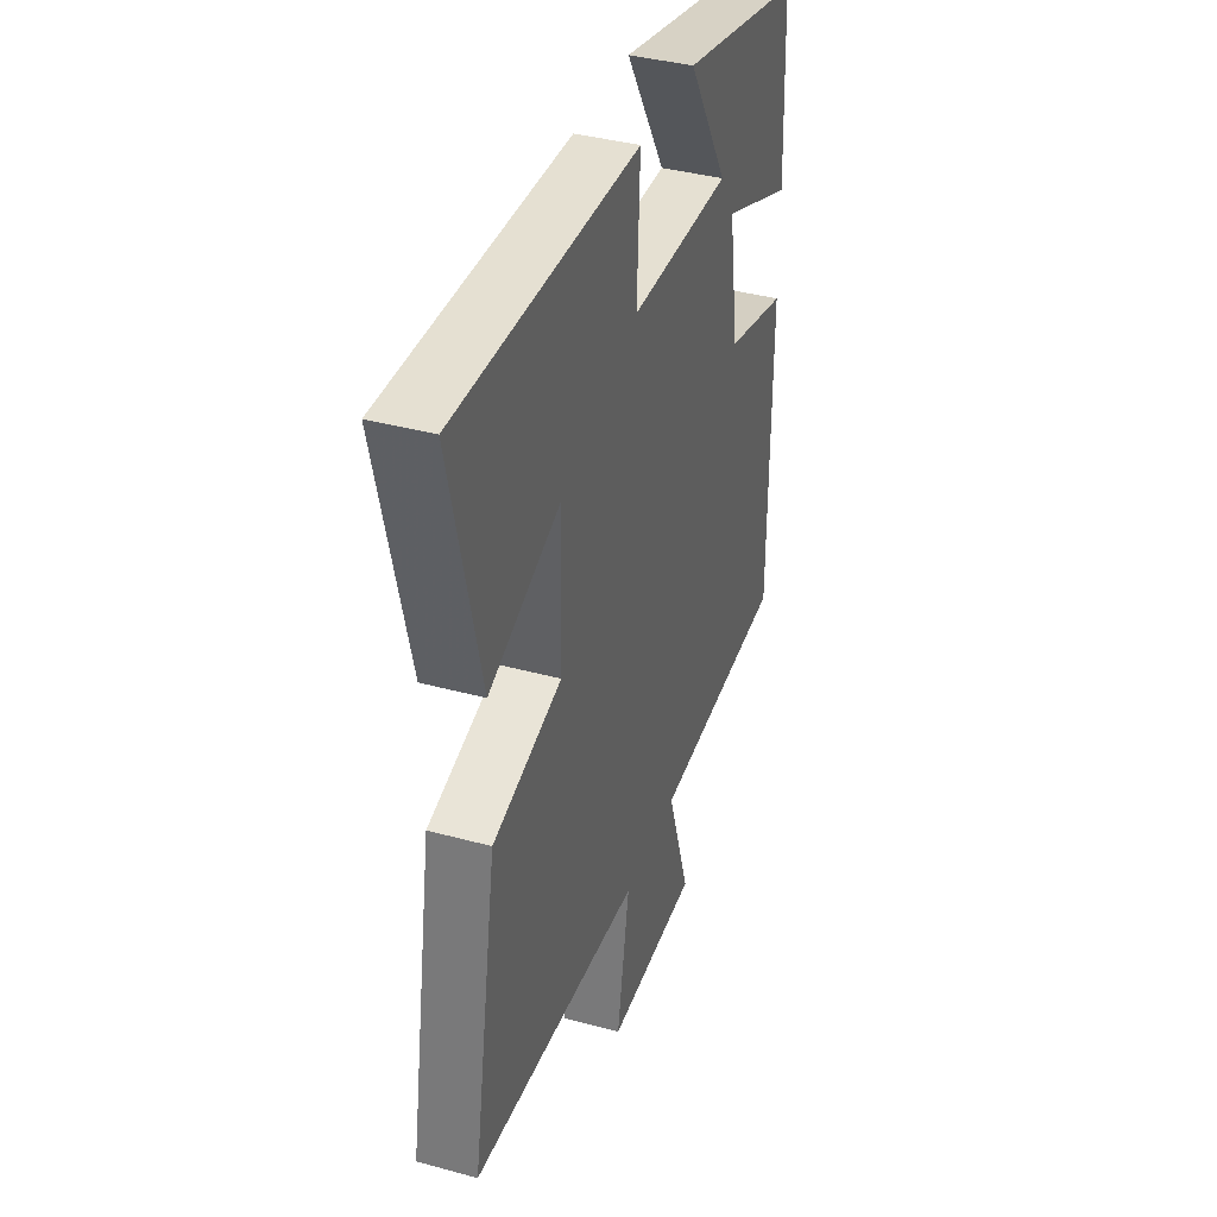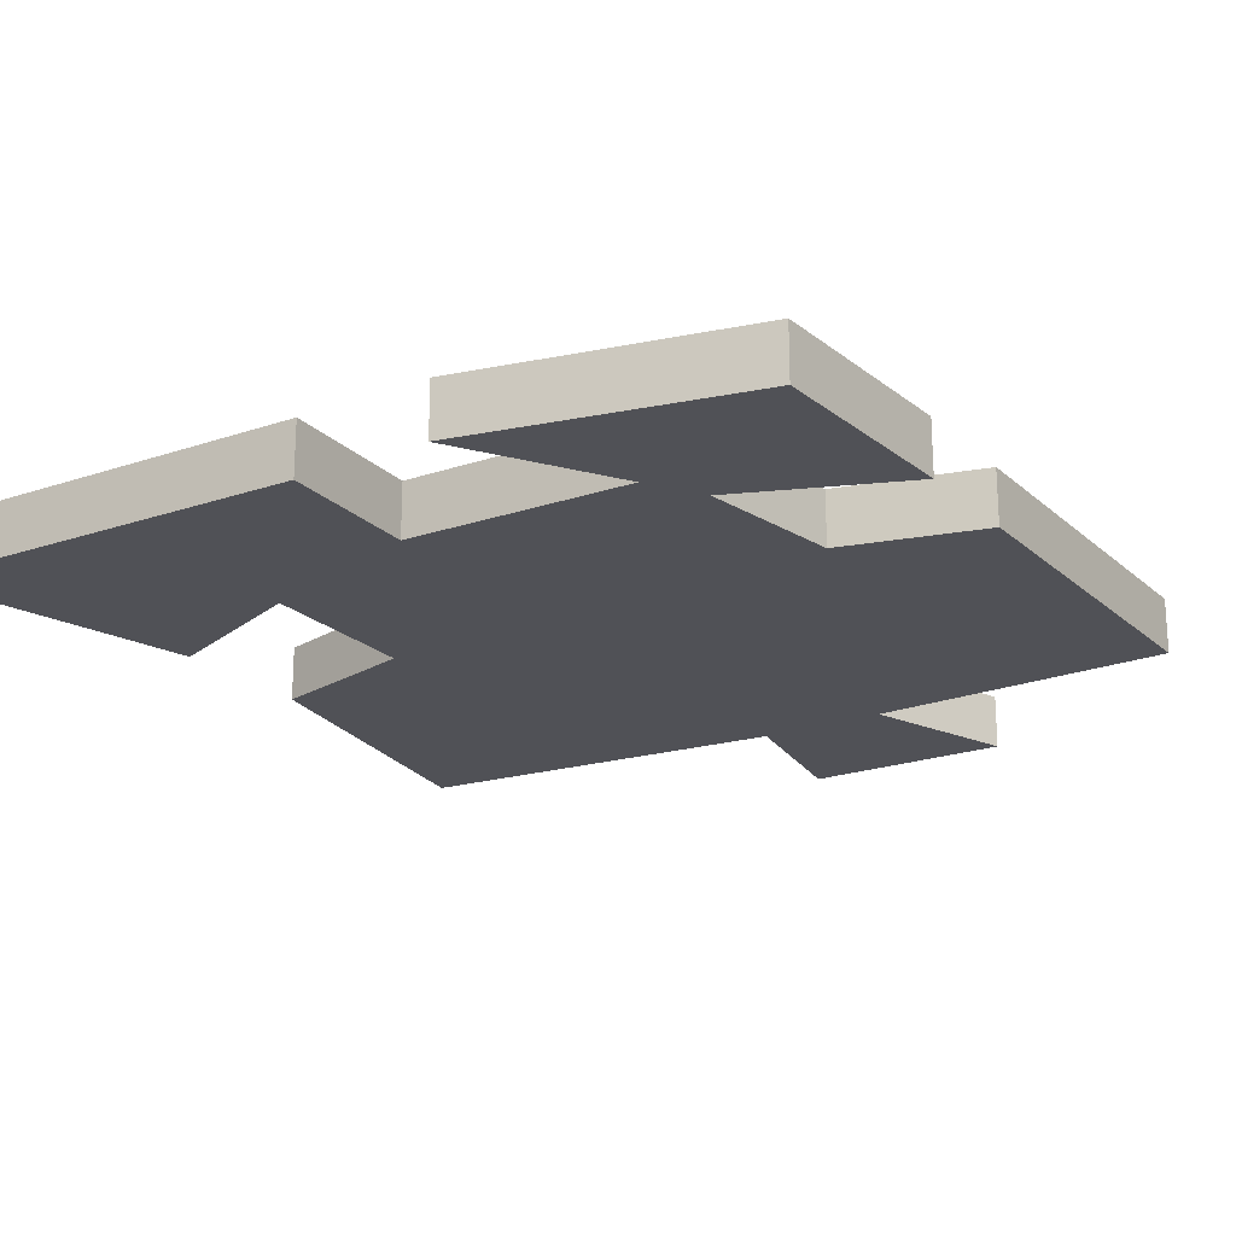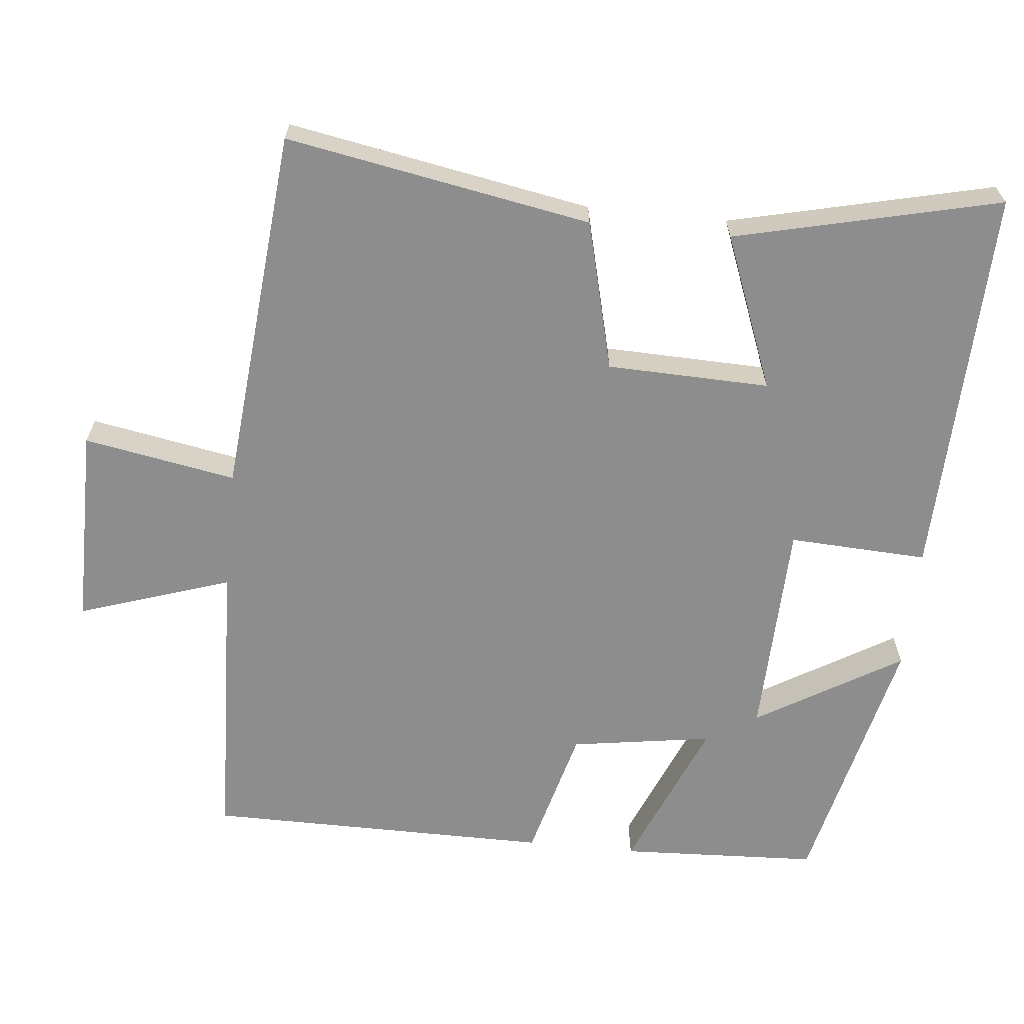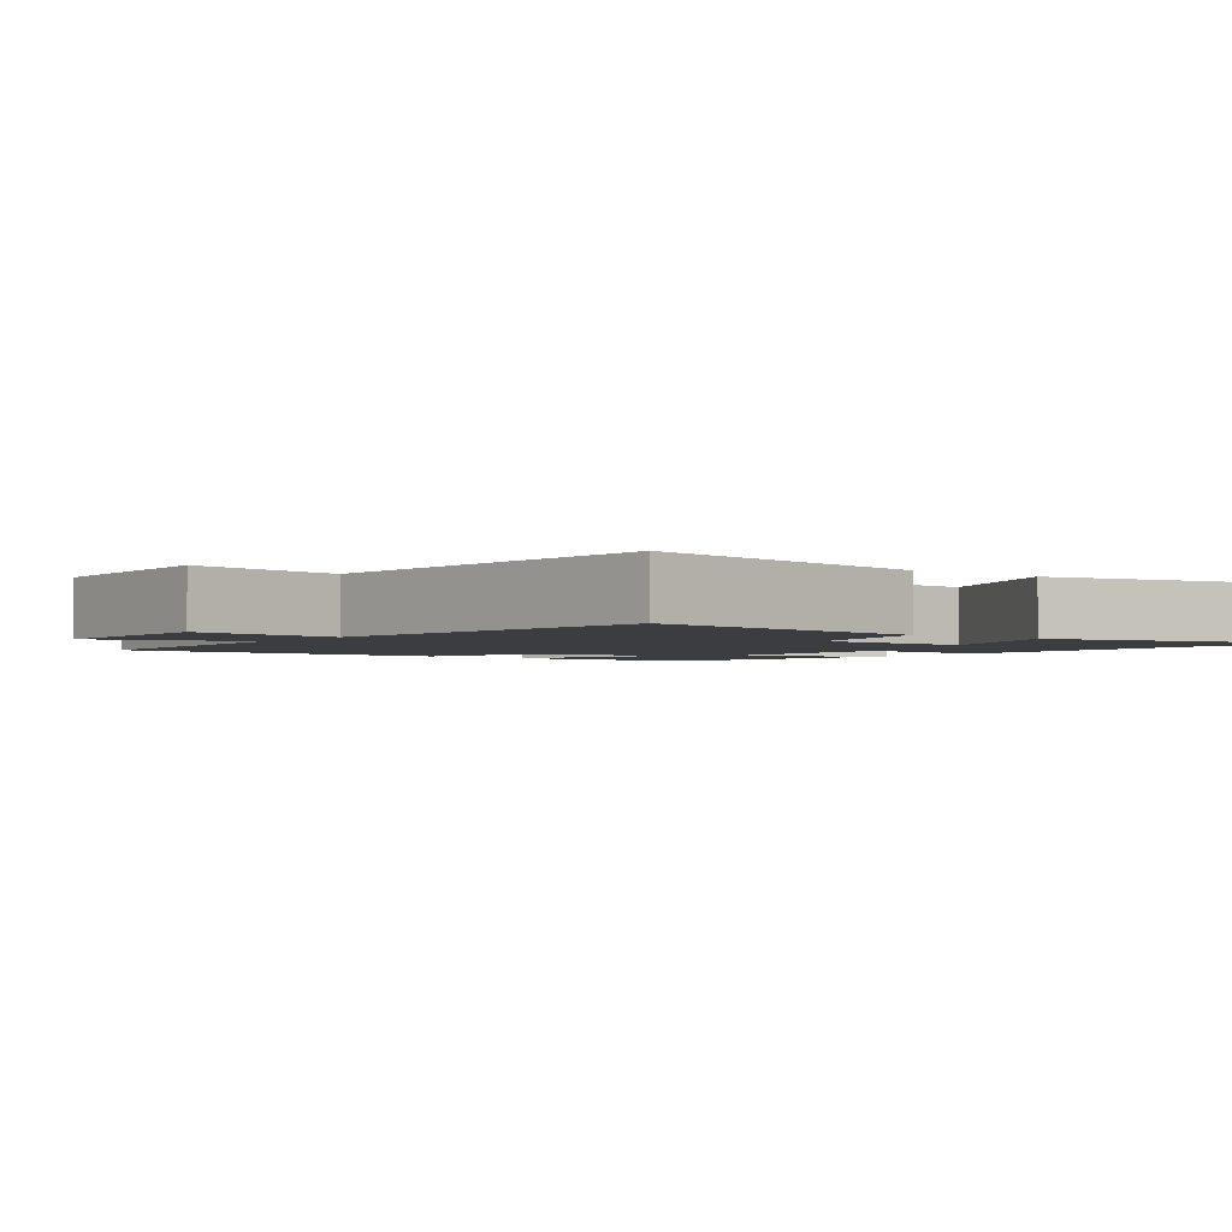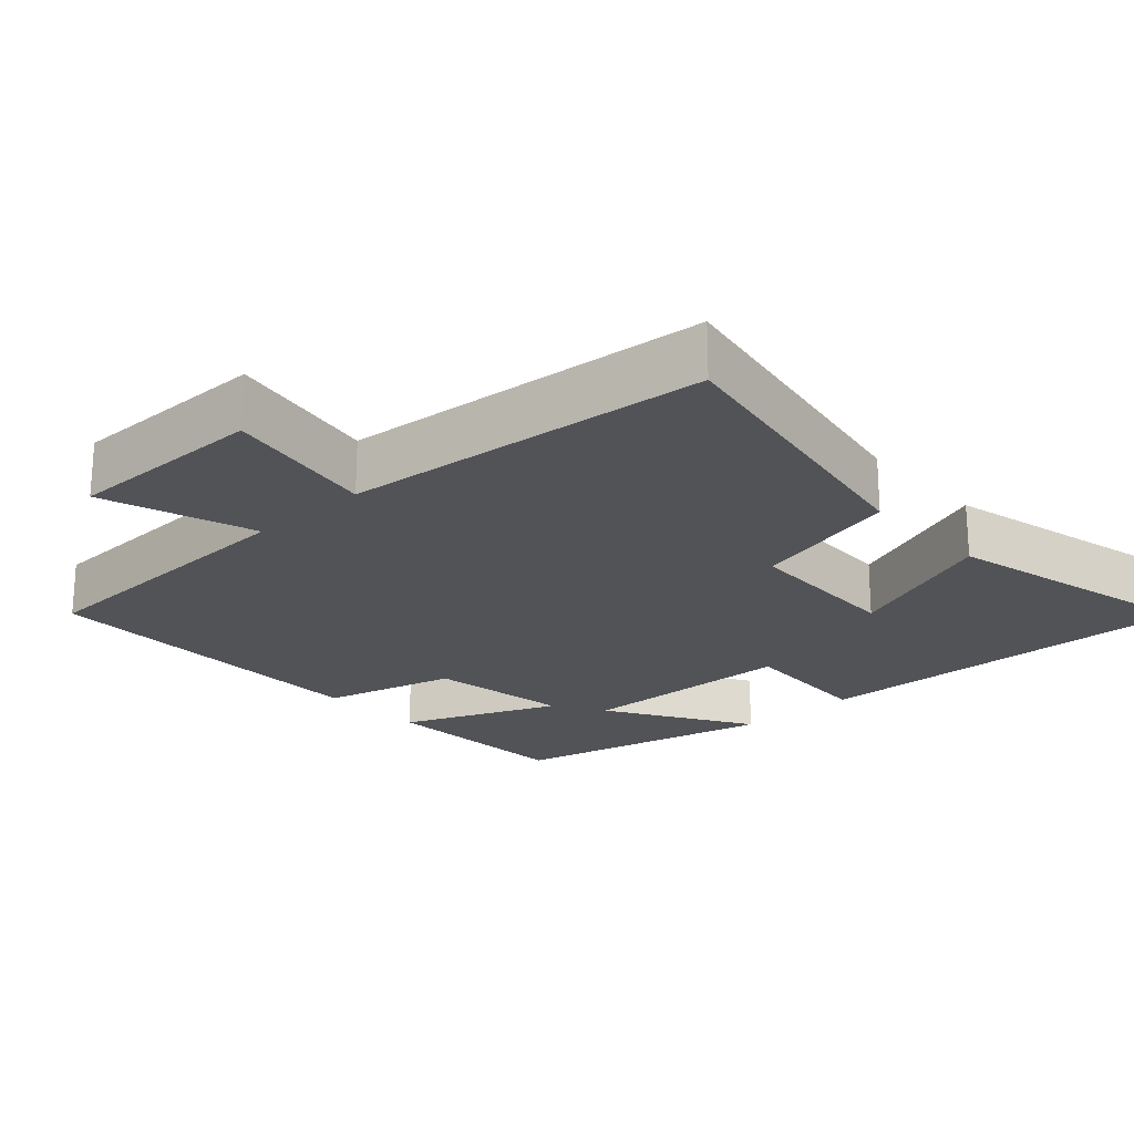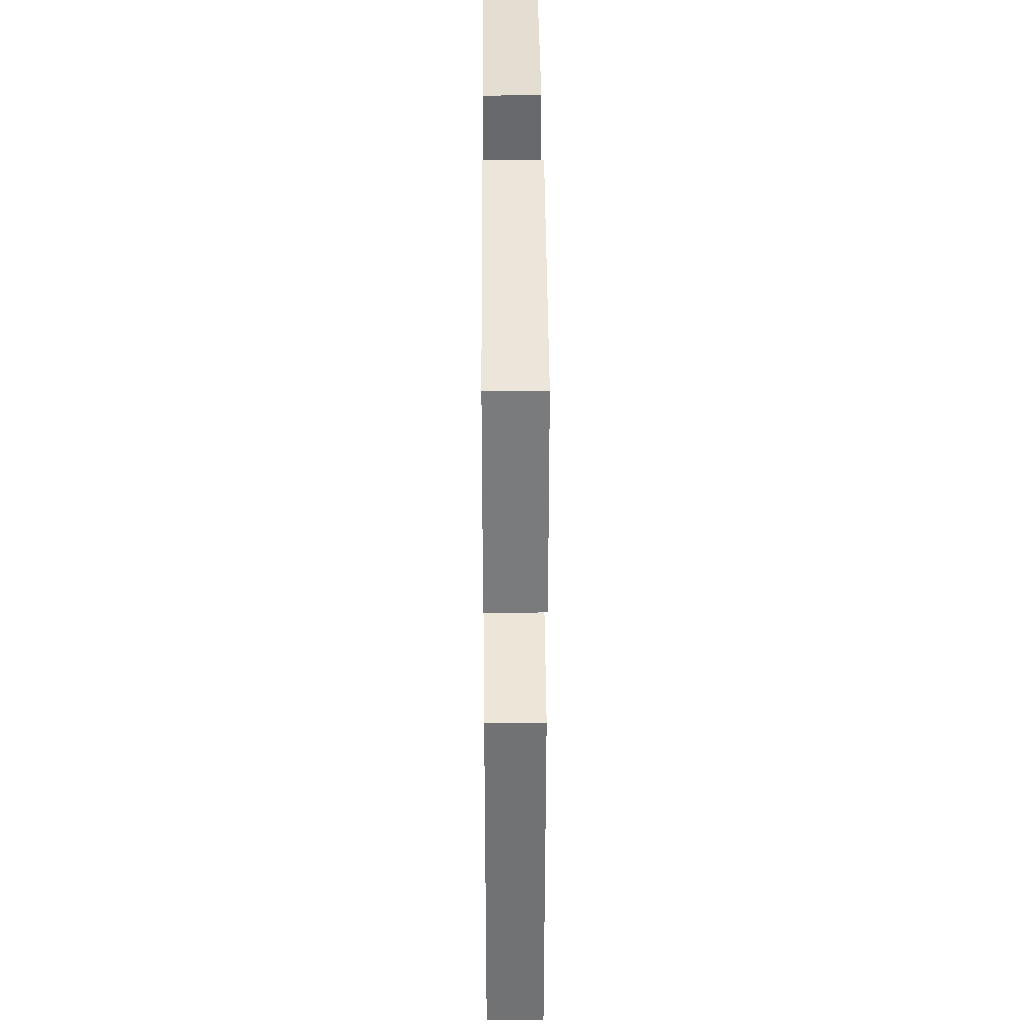
<metadata>
{"format":"obj","ext":"obj","renderer":"f3d","projection":"perspective","resolution":1024,"background":"white","views":[{"elev":38.9,"azim":-71.2,"up":"+Z"},{"elev":-20.5,"azim":33.2,"up":"+Y"},{"elev":-64.6,"azim":-95.9,"up":"+Y"},{"elev":-2.5,"azim":-126.9,"up":"+Y"},{"elev":-21.9,"azim":-137.6,"up":"+Y"},{"elev":34.5,"azim":89.6,"up":"+Z"}]}
</metadata>
<code>
v -0.574 0.07 -0.455
v -0.5 0.07 -0.039
v -0.296 0.07 0.013
v -0.29 0.07 0.235
v -0.5 0.07 0.153
v -0.586 0.07 0.514
v -0.048 0.07 0.5
v -0.057 0.07 0.31
v 0.243 0.07 0.302
v 0.124 0.07 0.5
v 0.487 0.07 0.417
v 0.5 0.07 0.144
v 0.287 0.07 0.232
v 0.317 0.07 0.038
v 0.5 0.07 -0.01
v 0.499 0.07 -0.484
v 0.096 0.07 -0.5
v 0.165 0.07 -0.708
v -0.109 0.07 -0.708
v -0.072 0.07 -0.5
v -0.574 0 -0.455
v -0.5 0 -0.039
v -0.296 0 0.013
v -0.29 0 0.235
v -0.5 0 0.153
v -0.586 0 0.514
v -0.048 0 0.5
v -0.057 0 0.31
v 0.243 0 0.302
v 0.124 0 0.5
v 0.487 0 0.417
v 0.5 0 0.144
v 0.287 0 0.232
v 0.317 0 0.038
v 0.5 0 -0.01
v 0.499 0 -0.484
v 0.096 0 -0.5
v 0.165 0 -0.708
v -0.109 0 -0.708
v -0.072 0 -0.5
f 17 18 19 20
f 14 15 16 17
f 13 14 17 20
f 10 11 12 13
f 9 10 13
f 8 9 13 20
f 6 7 8
f 4 5 6
f 4 6 8
f 3 4 8 20
f 1 2 3 20
f 40 39 38 37
f 37 36 35 34
f 40 37 34 33
f 33 32 31 30
f 33 30 29
f 40 33 29 28
f 28 27 26
f 26 25 24
f 28 26 24
f 40 28 24 23
f 40 23 22 21
f 1 21 22 2
f 2 22 23 3
f 3 23 24 4
f 4 24 25 5
f 5 25 26 6
f 6 26 27 7
f 7 27 28 8
f 8 28 29 9
f 9 29 30 10
f 10 30 31 11
f 11 31 32 12
f 12 32 33 13
f 13 33 34 14
f 14 34 35 15
f 15 35 36 16
f 16 36 37 17
f 17 37 38 18
f 18 38 39 19
f 19 39 40 20
f 20 40 21 1

</code>
